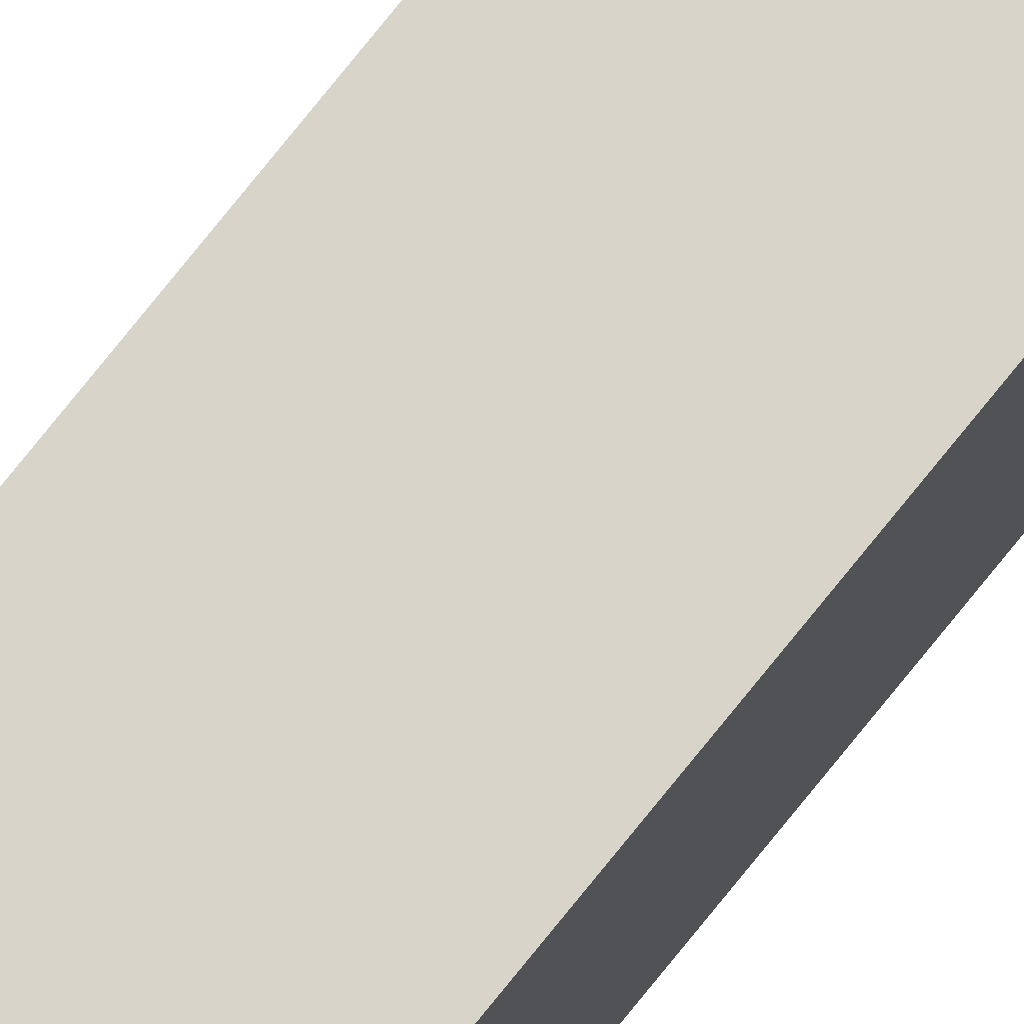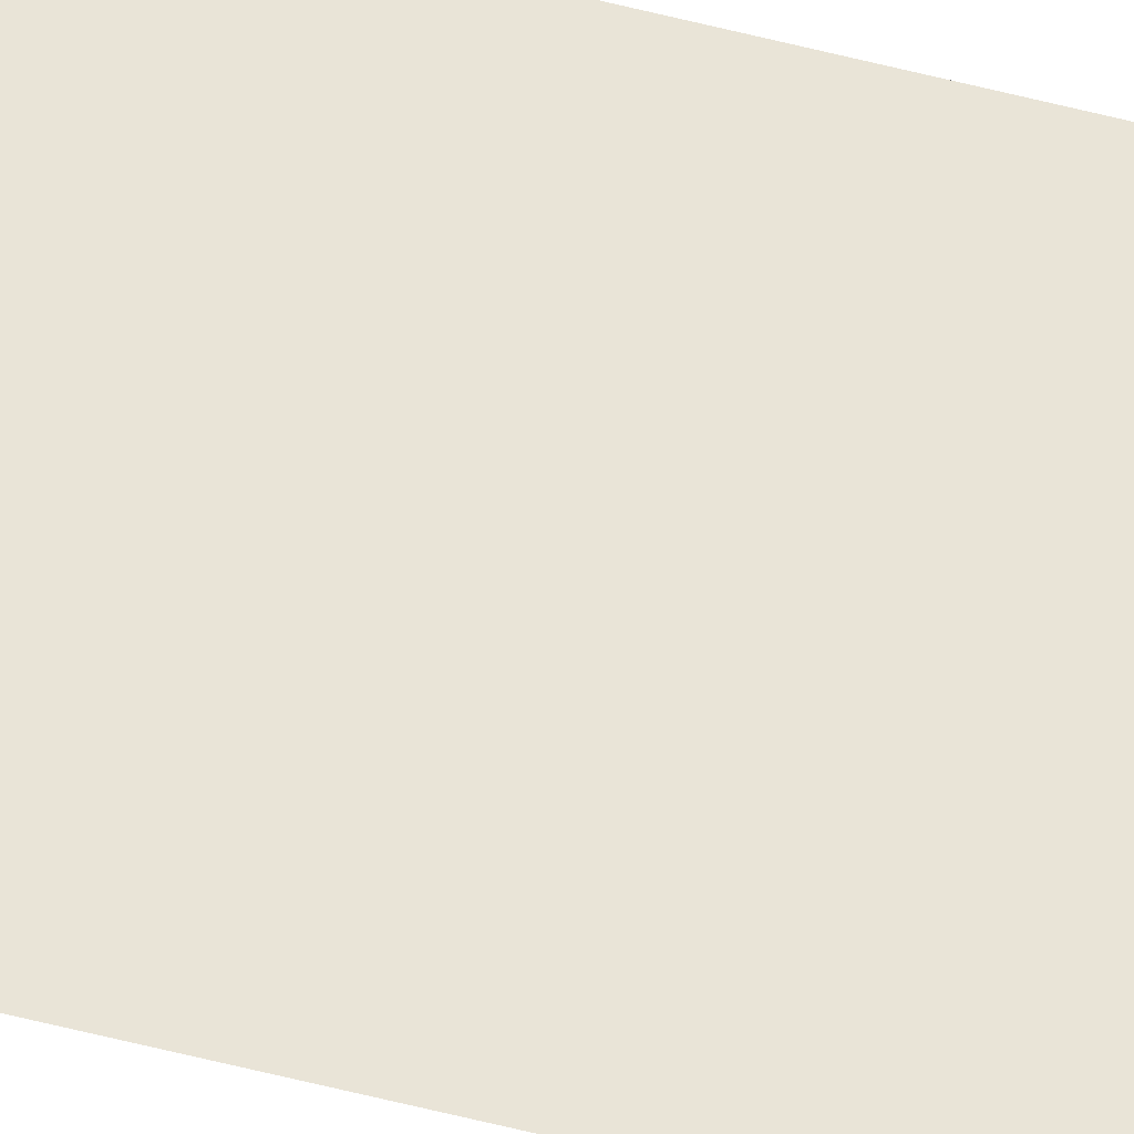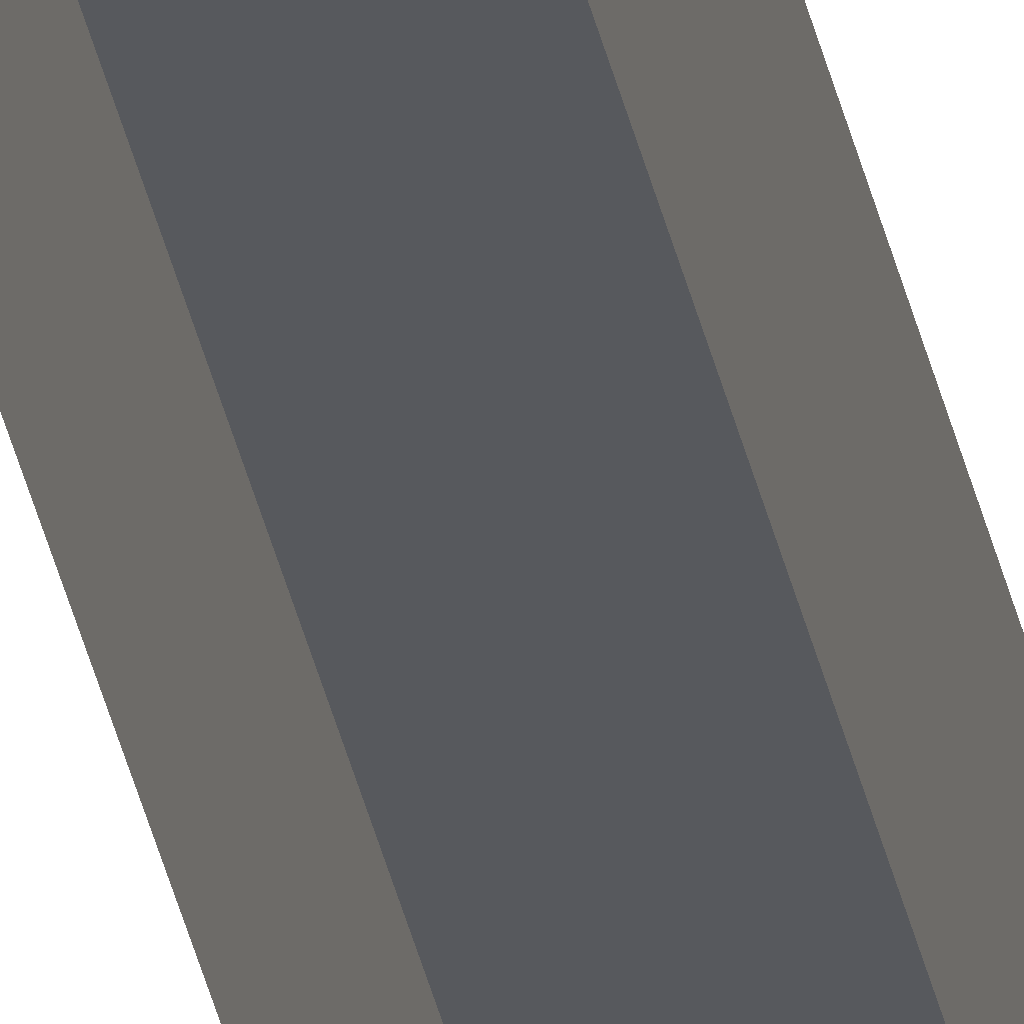
<metadata>
{"format":"obj","ext":"obj","renderer":"f3d","projection":"perspective","resolution":1024,"background":"white","views":[{"elev":75.5,"azim":38.6,"up":"+Y"},{"elev":-41.9,"azim":-108.7,"up":"+Y"},{"elev":-29.6,"azim":-170.1,"up":"+Y"}]}
</metadata>
<code>
g default
v -0.5 0 43.5
v 0.5 0 43.5
v -0.5 1 43.5
v 0.5 1 43.5
v -0.5 1 -43.5
v 0.5 1 -43.5
v -0.5 0 -43.5
v 0.5 0 -43.5
v -0.5 0 14.79
v -0.5 1 14.79
v 0.5 1 14.79
v 0.5 0 14.79
v -0.5 0 -14.35
v -0.5 1 -14.36
v 0.5 1 -14.36
v 0.5 0 -14.35
g Ground
f 14 15 6 5
f 15 16 8 6
f 7 13 14 5
f 10 9 1 3
f 3 4 11 10
f 2 12 11 4
f 14 13 9 10
f 10 11 15 14
f 11 12 16 15

</code>
